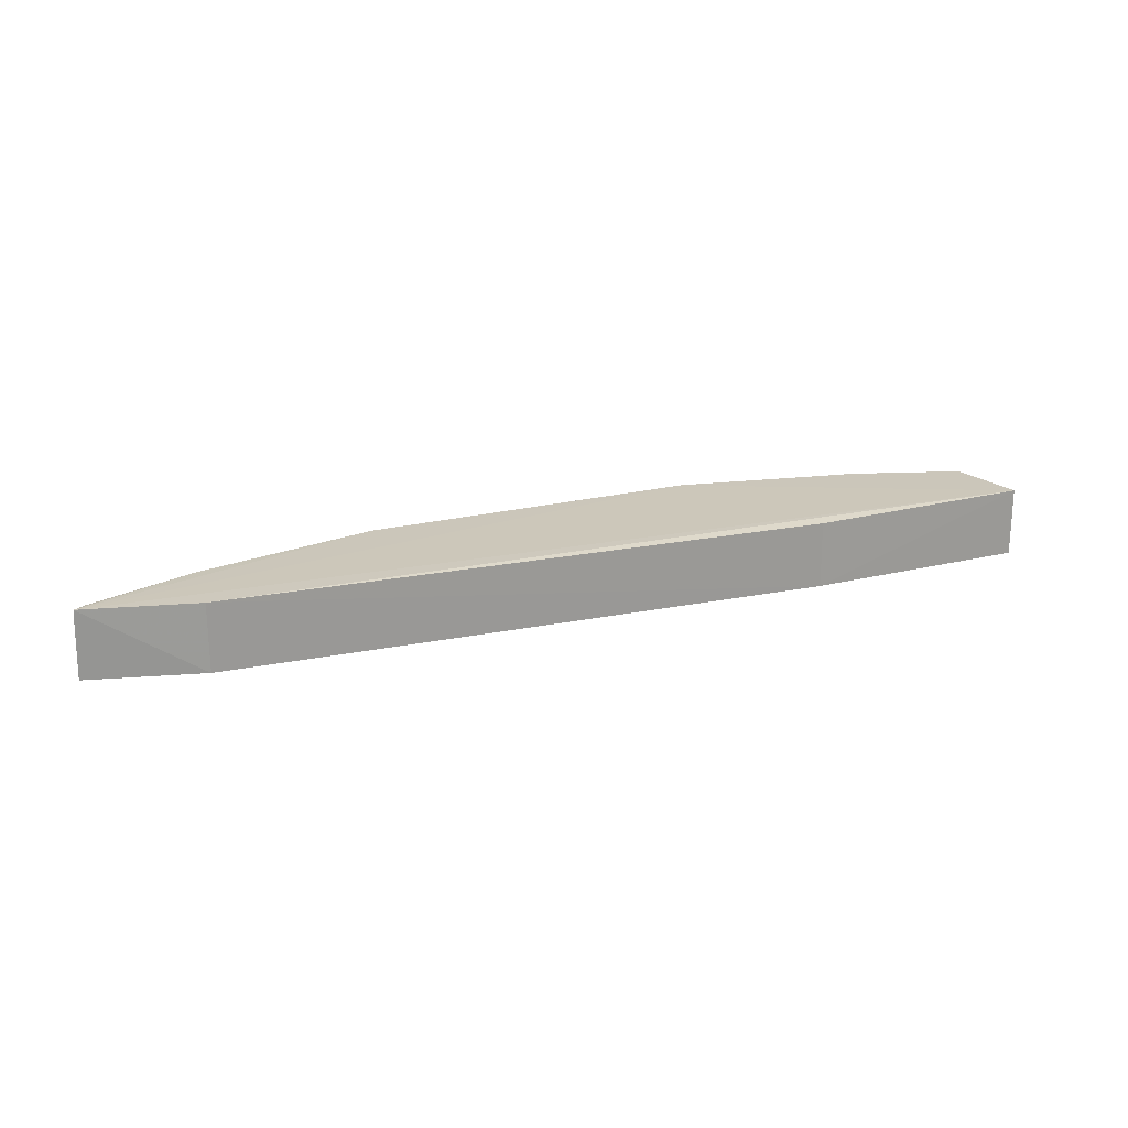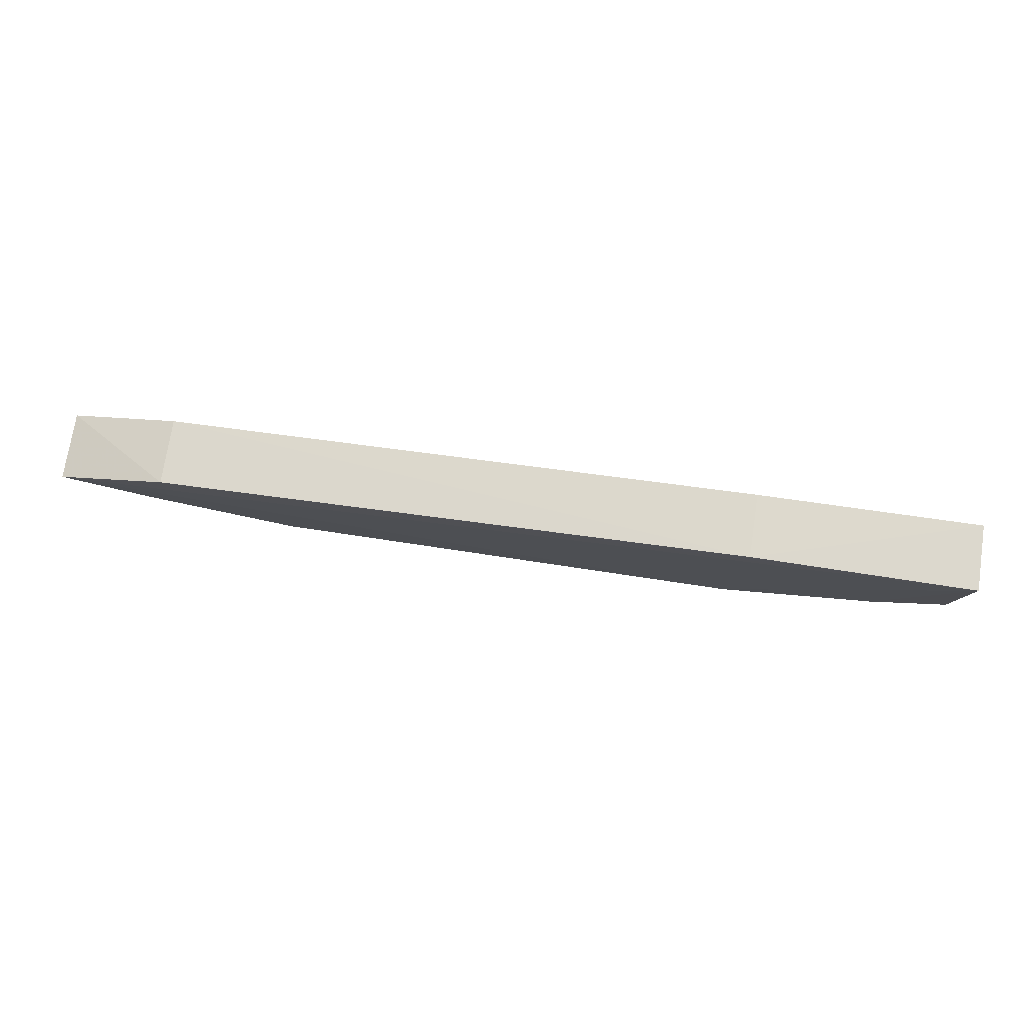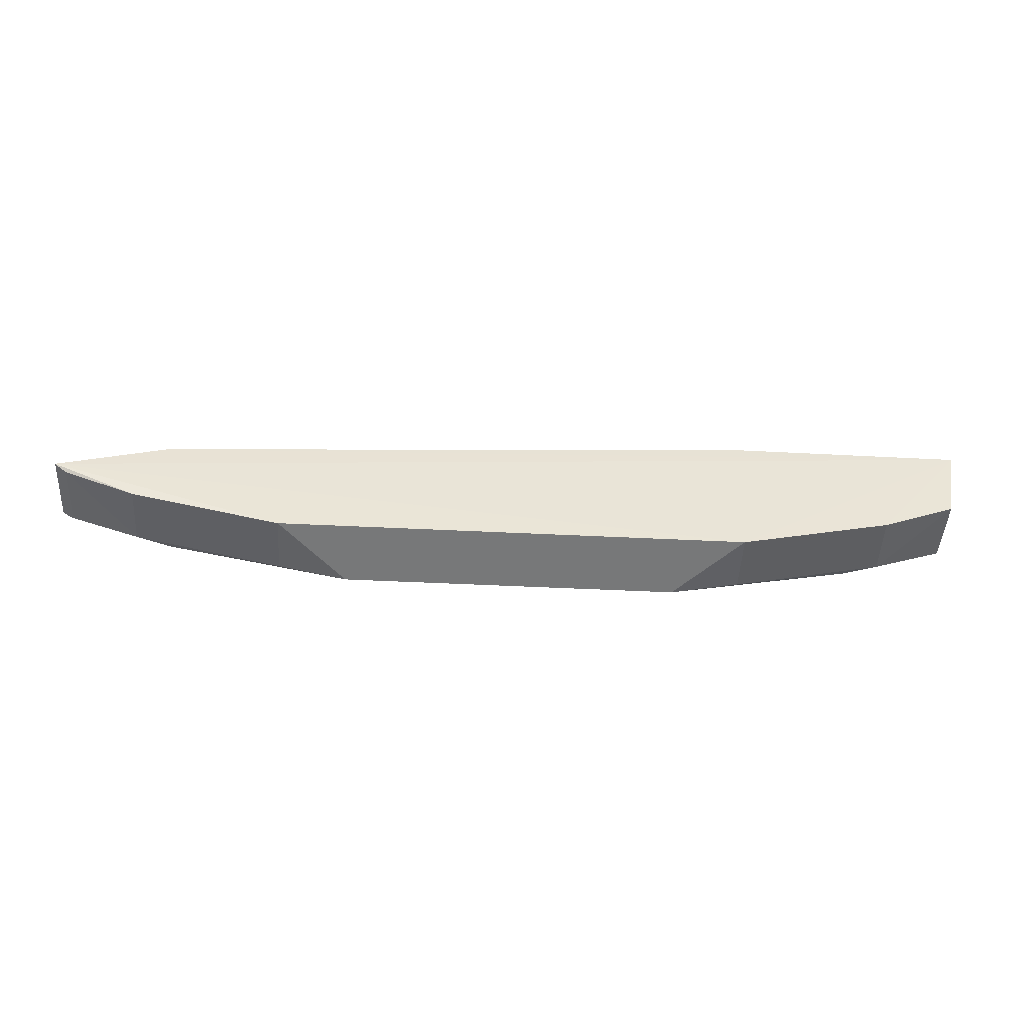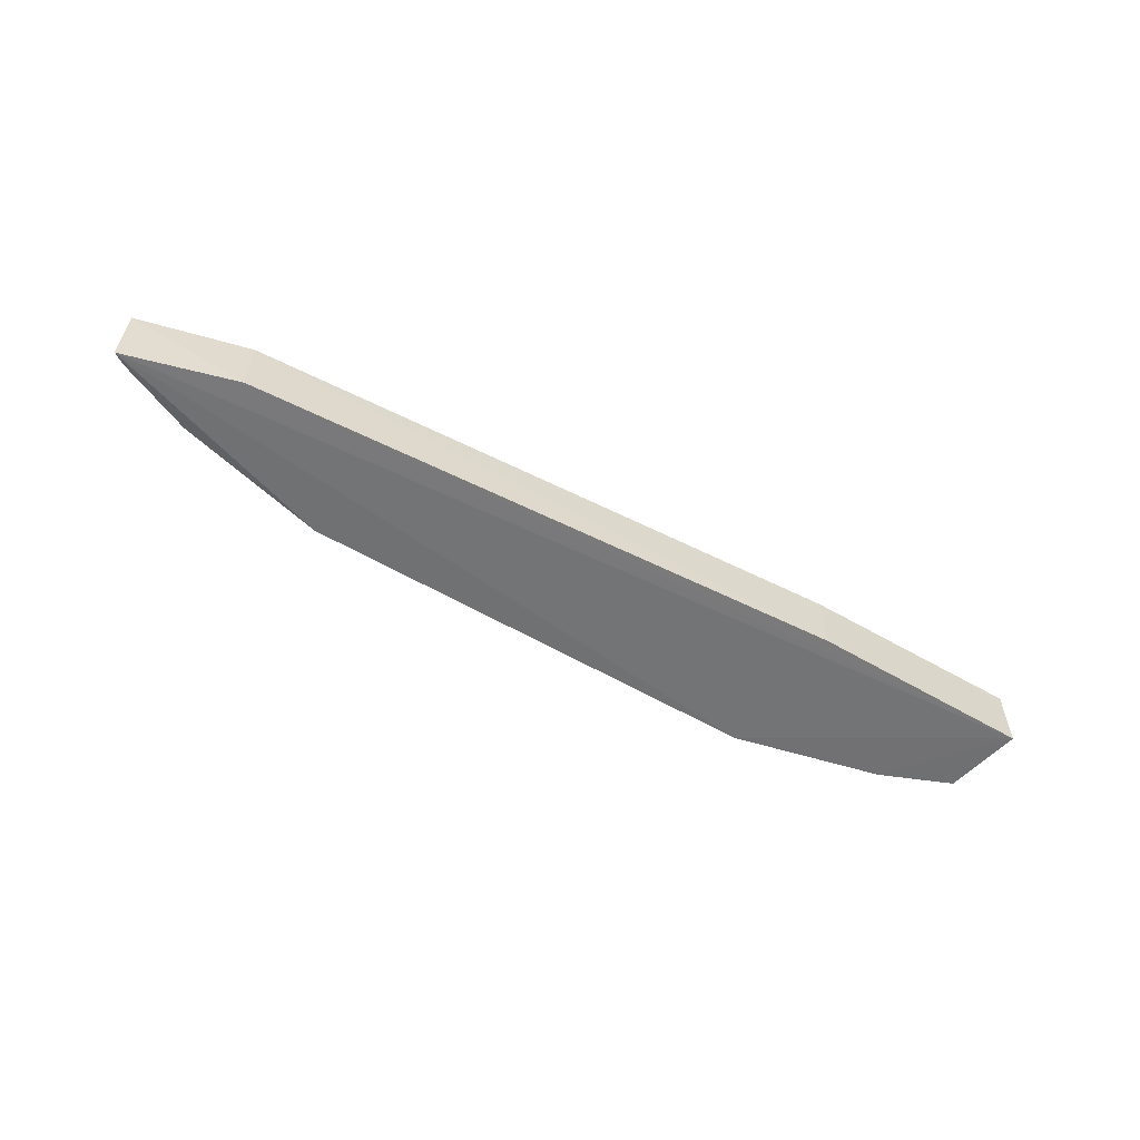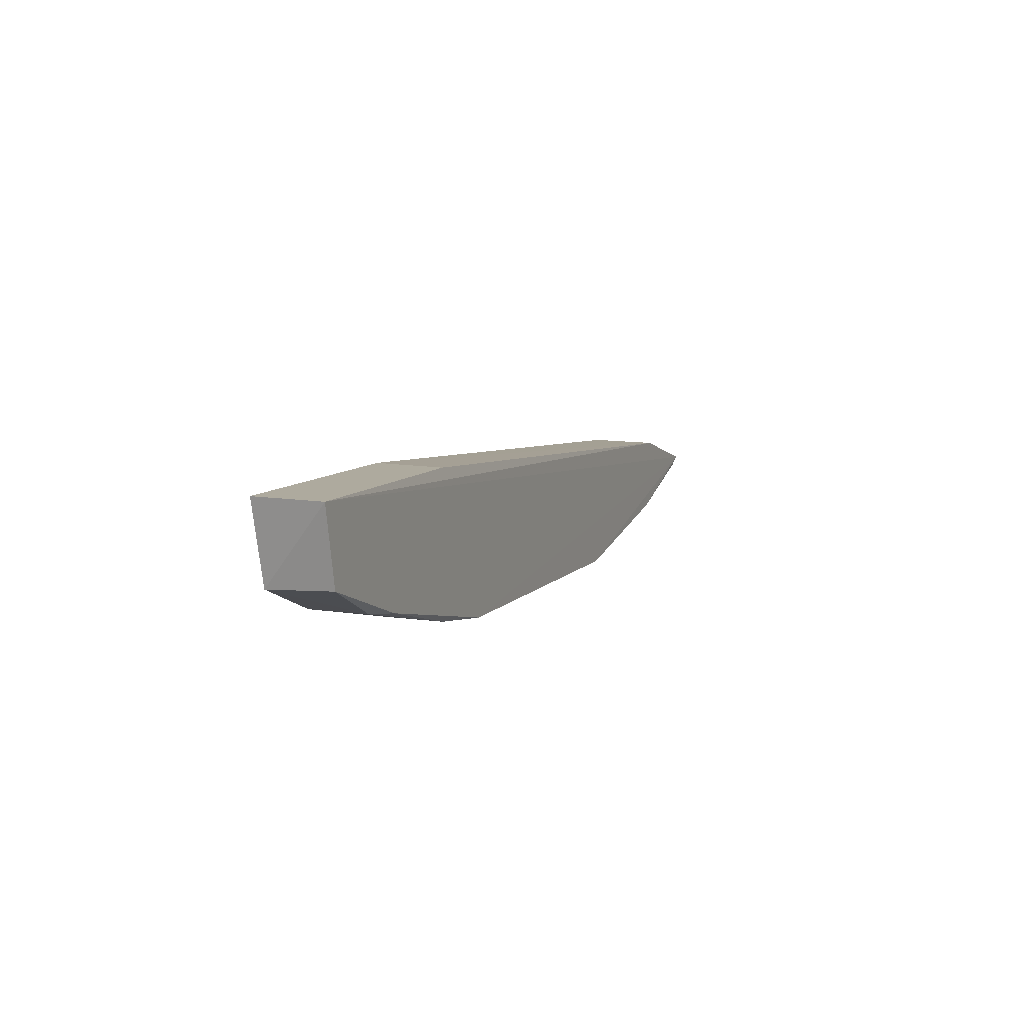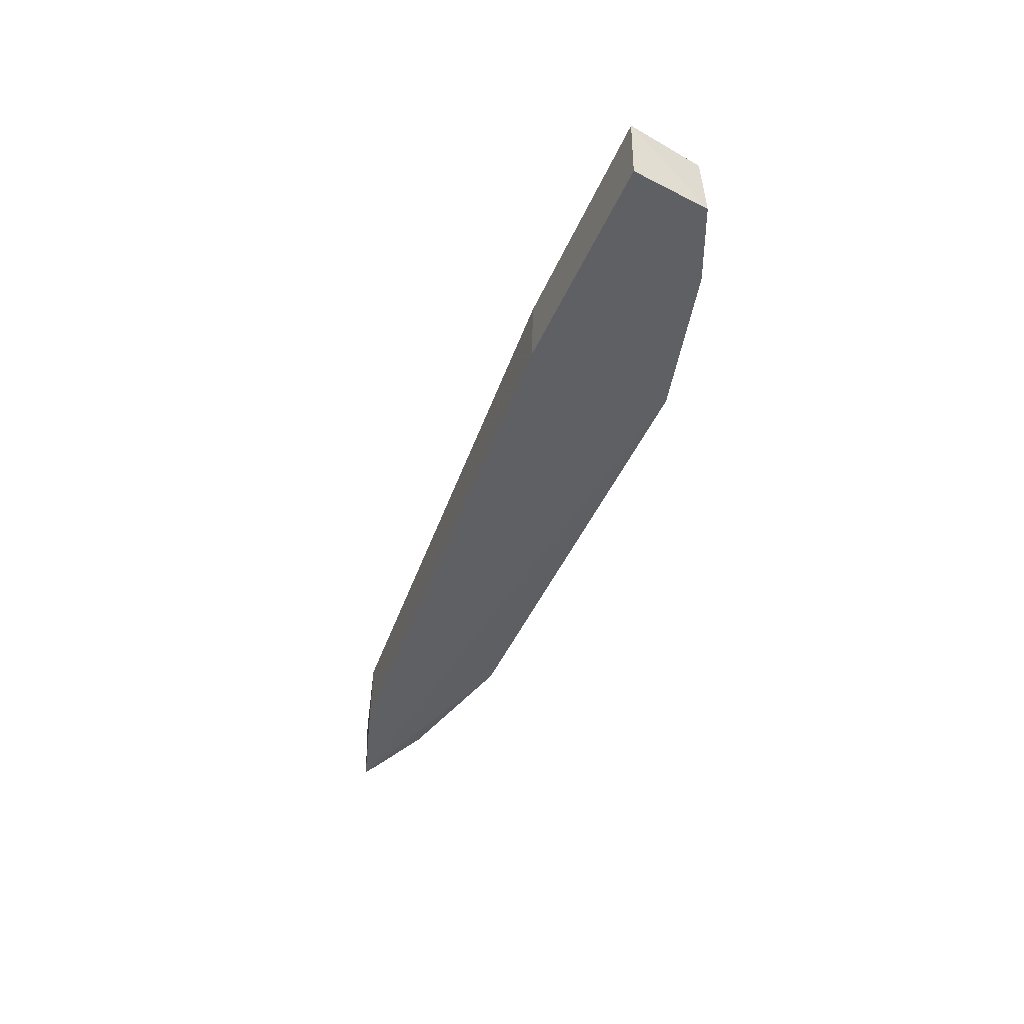
<metadata>
{"format":"obj","ext":"obj","renderer":"f3d","projection":"perspective","resolution":1024,"background":"white","views":[{"elev":21.5,"azim":156.4,"up":"+Z"},{"elev":73.2,"azim":-171.4,"up":"+Y"},{"elev":-49.6,"azim":176.9,"up":"+Y"},{"elev":-57.4,"azim":148.9,"up":"+Z"},{"elev":8.5,"azim":-67.7,"up":"+Y"},{"elev":-43.3,"azim":-111.9,"up":"+Z"}]}
</metadata>
<code>
v 0.09427 -0.49 0.03842
v 0.1885 -0.4599 0.01393
v 0.144 -0.4474 0.04116
v -0.1896 -0.4322 0.04126
v -0.09426 -0.49 0.01517
v -0.09837 -0.4313 0.01402
v -0.06707 -0.4935 0.04109
v 0.1881 -0.459 0.04135
v 0.09427 -0.49 0.01517
v 0.144 -0.4471 0.01403
v -0.09849 -0.4318 0.04042
v -0.1894 -0.4319 0.01393
v -0.1832 -0.4623 0.04109
v 0.1545 -0.4755 0.03842
v 0.06707 -0.4935 0.04109
v -0.1545 -0.4755 0.03842
v -0.1837 -0.4634 0.01517
v 0.1837 -0.4634 0.01517
v 0.1404 -0.4777 0.04109
v -0.09426 -0.49 0.03842
v -0.1404 -0.4777 0.04109
v -0.1545 -0.4755 0.01517
v 0.1832 -0.4623 0.04109
v 0.1545 -0.4755 0.01517
f 8 3 4
f 8 4 7
f 9 5 2
f 10 6 3
f 10 8 2
f 10 3 8
f 11 6 4
f 11 4 3
f 11 3 6
f 12 4 6
f 12 2 5
f 12 10 2
f 12 6 10
f 14 1 9
f 15 8 7
f 15 9 1
f 15 7 5
f 15 5 9
f 17 16 13
f 17 13 4
f 17 4 12
f 18 2 8
f 19 8 15
f 19 15 1
f 19 1 14
f 20 5 7
f 21 13 16
f 21 7 4
f 21 4 13
f 21 20 7
f 21 16 20
f 22 17 12
f 22 12 5
f 22 16 17
f 22 20 16
f 22 5 20
f 23 18 8
f 23 14 18
f 23 19 14
f 23 8 19
f 24 18 14
f 24 14 9
f 24 9 2
f 24 2 18

</code>
